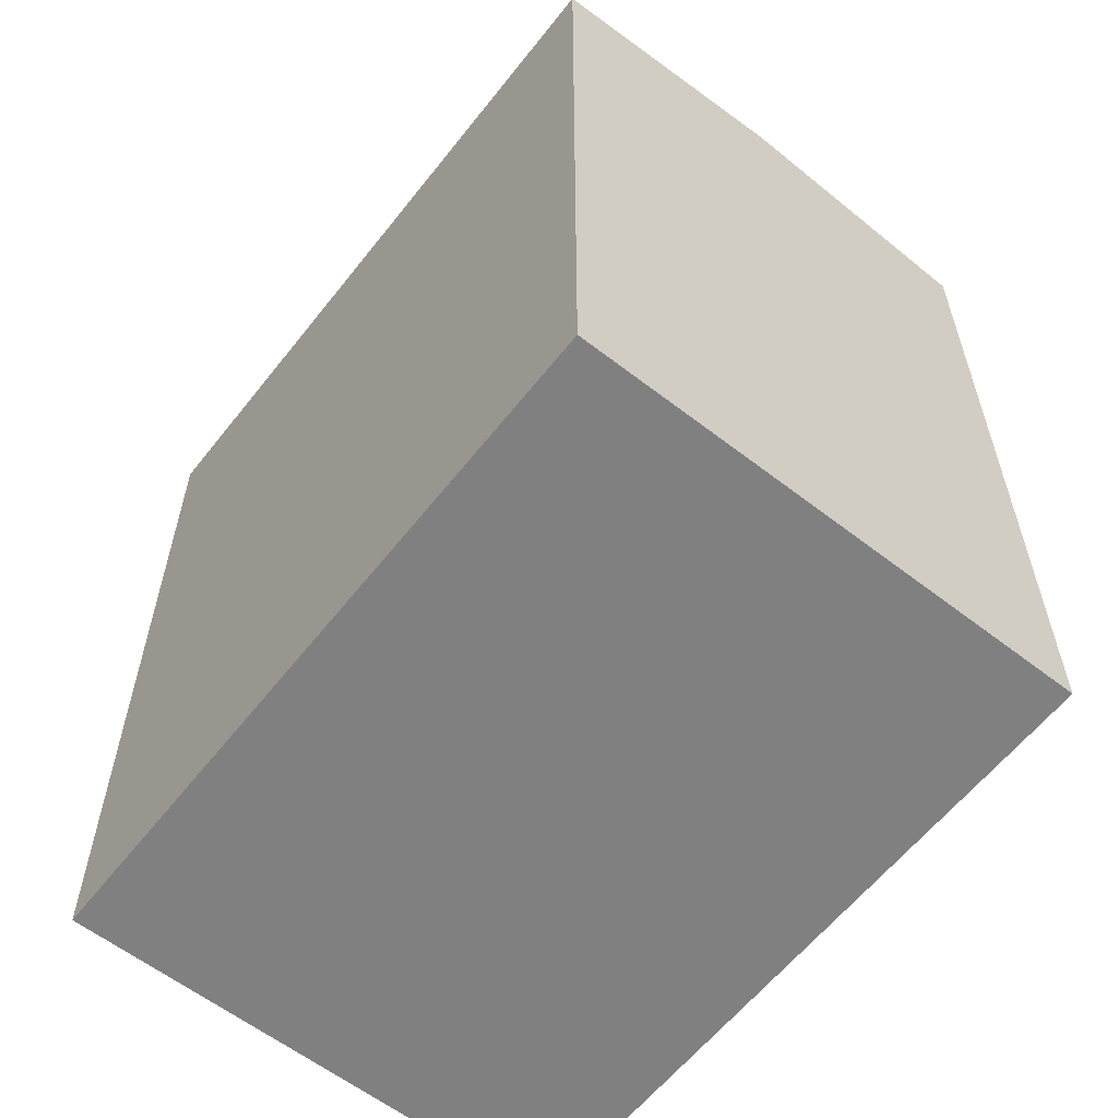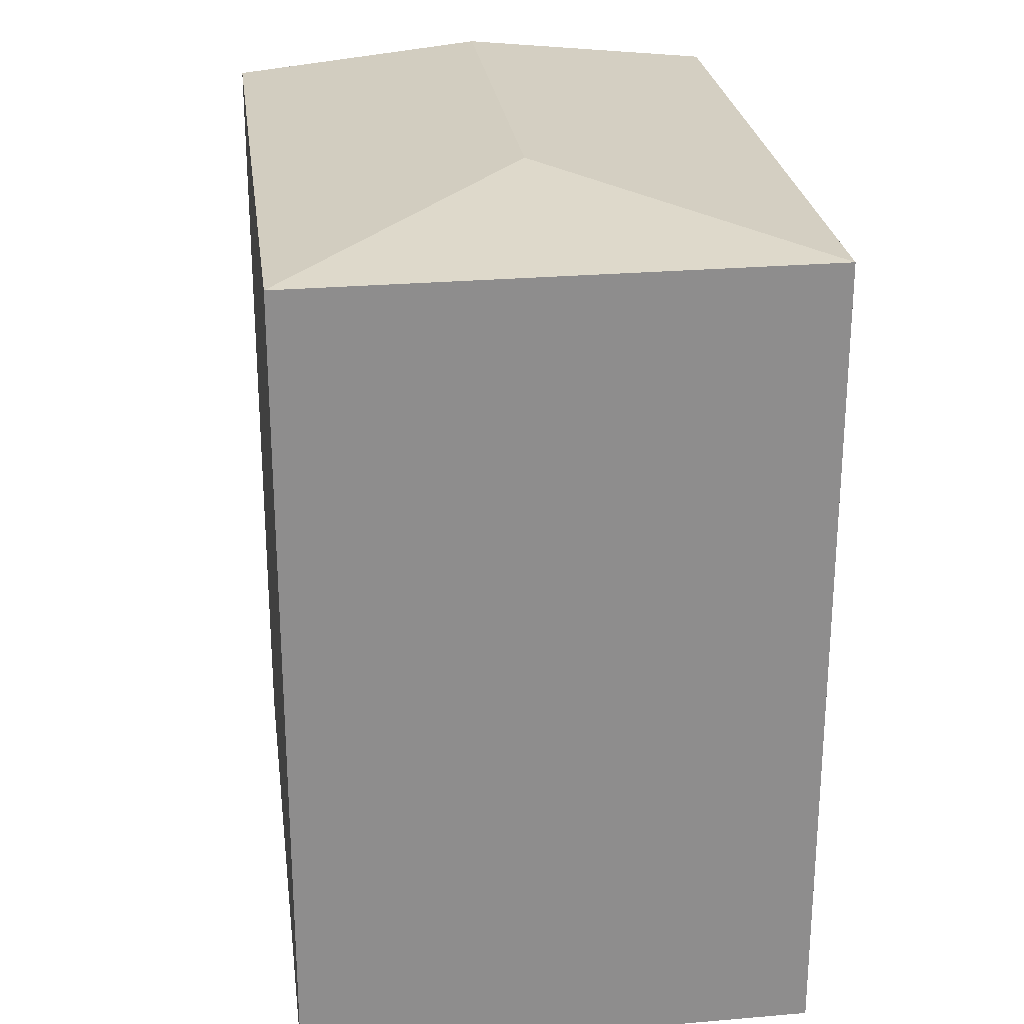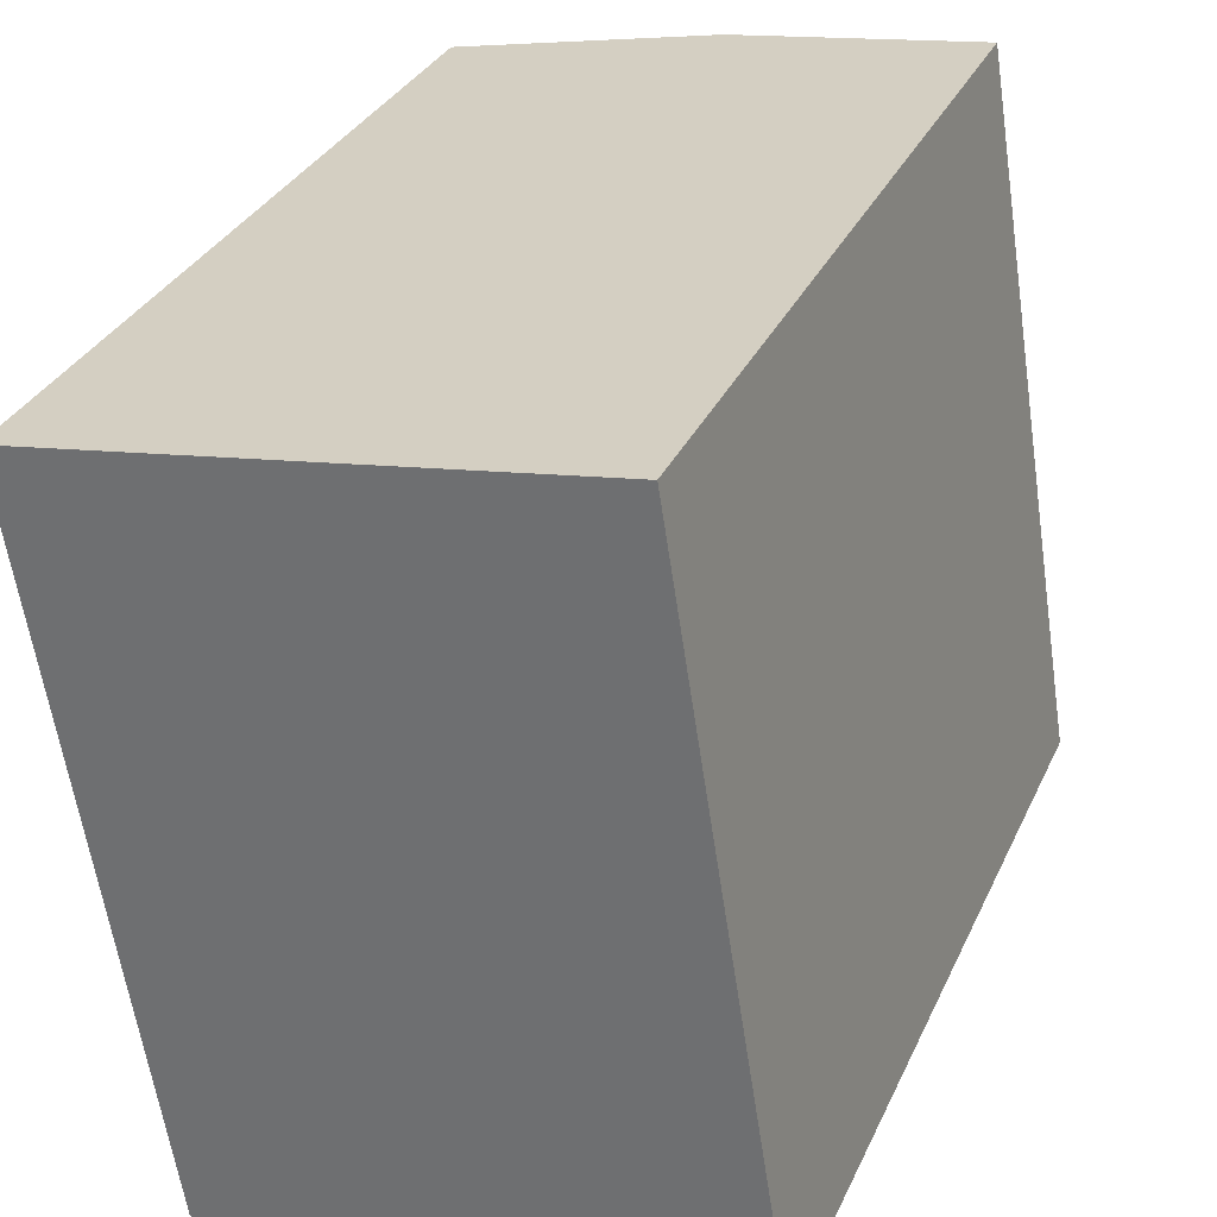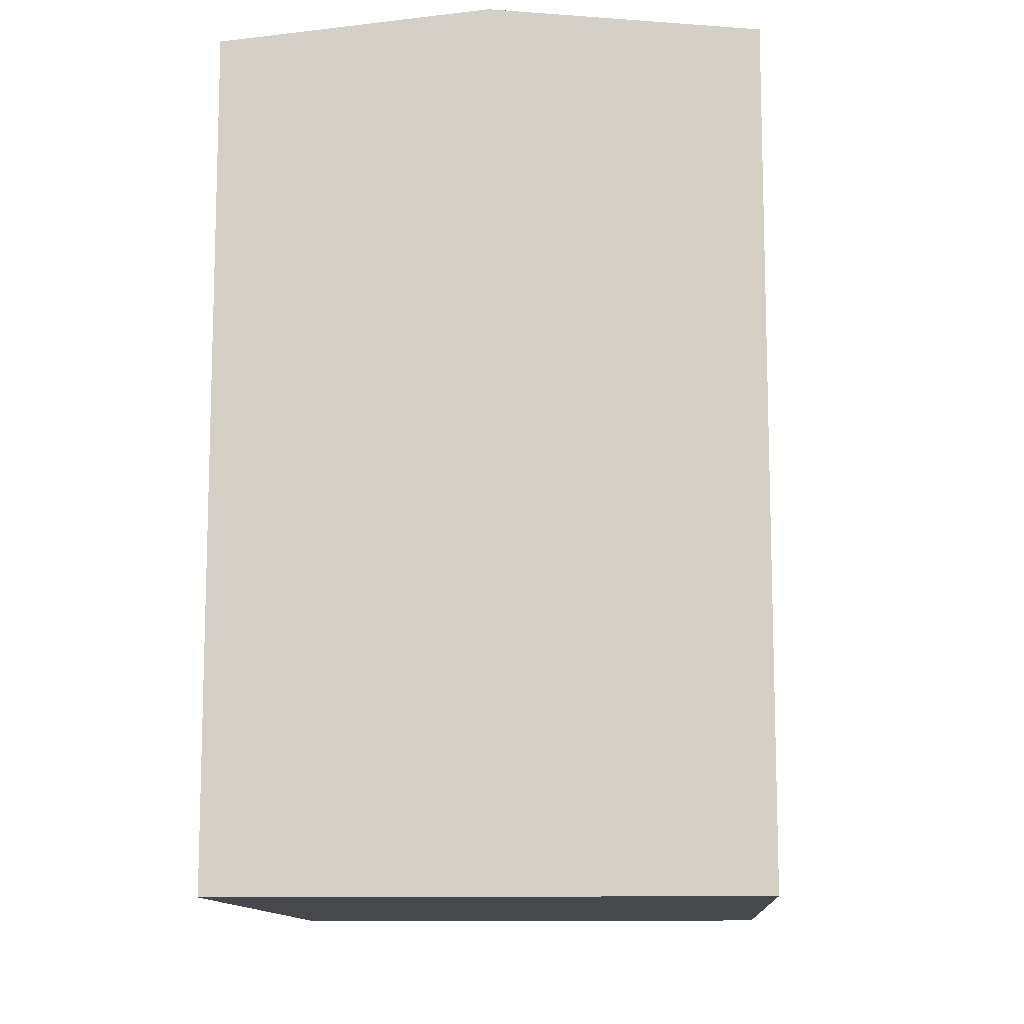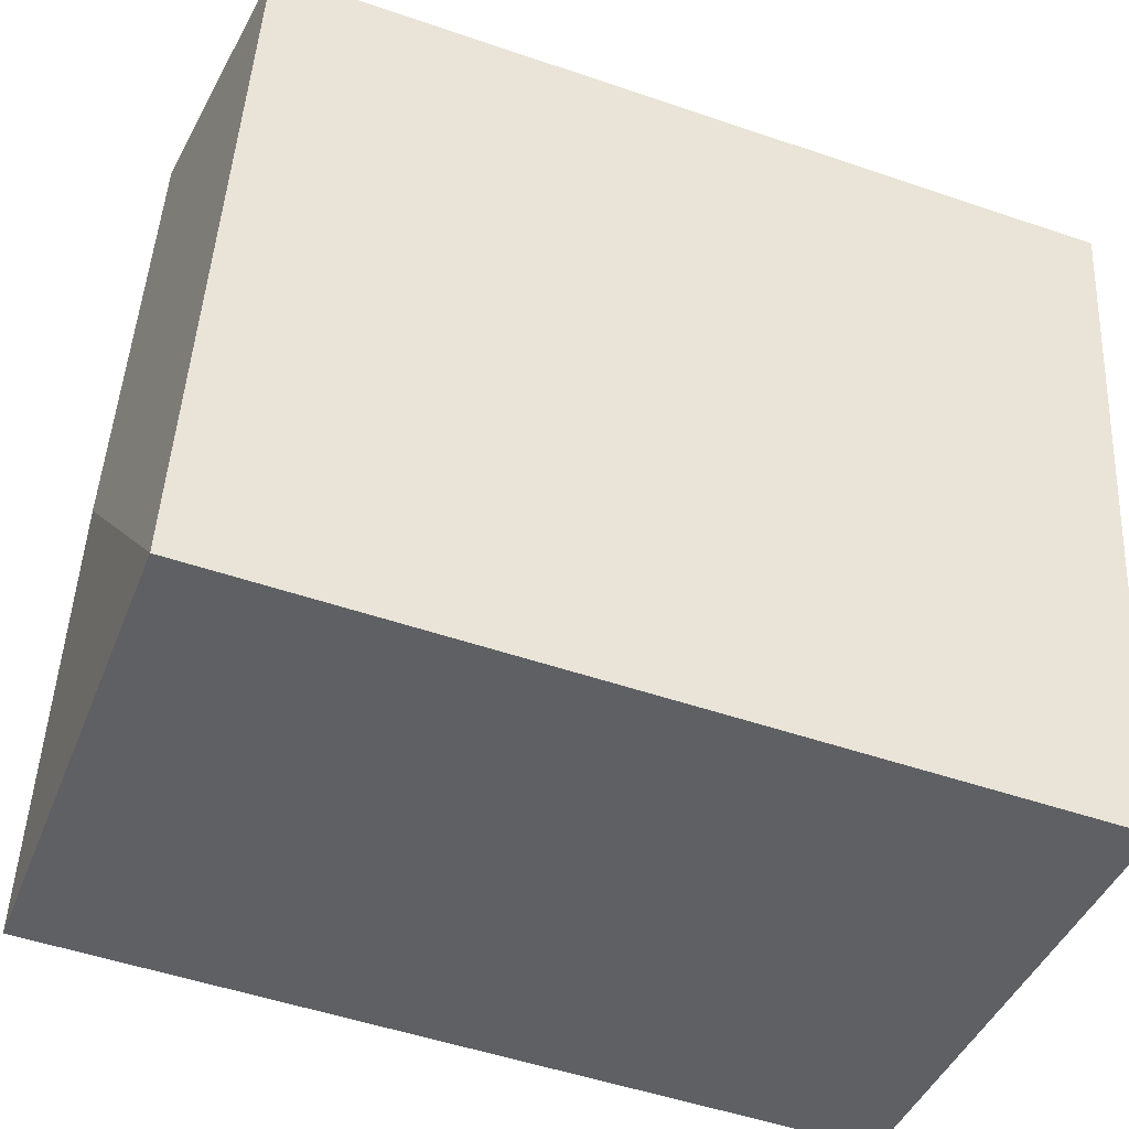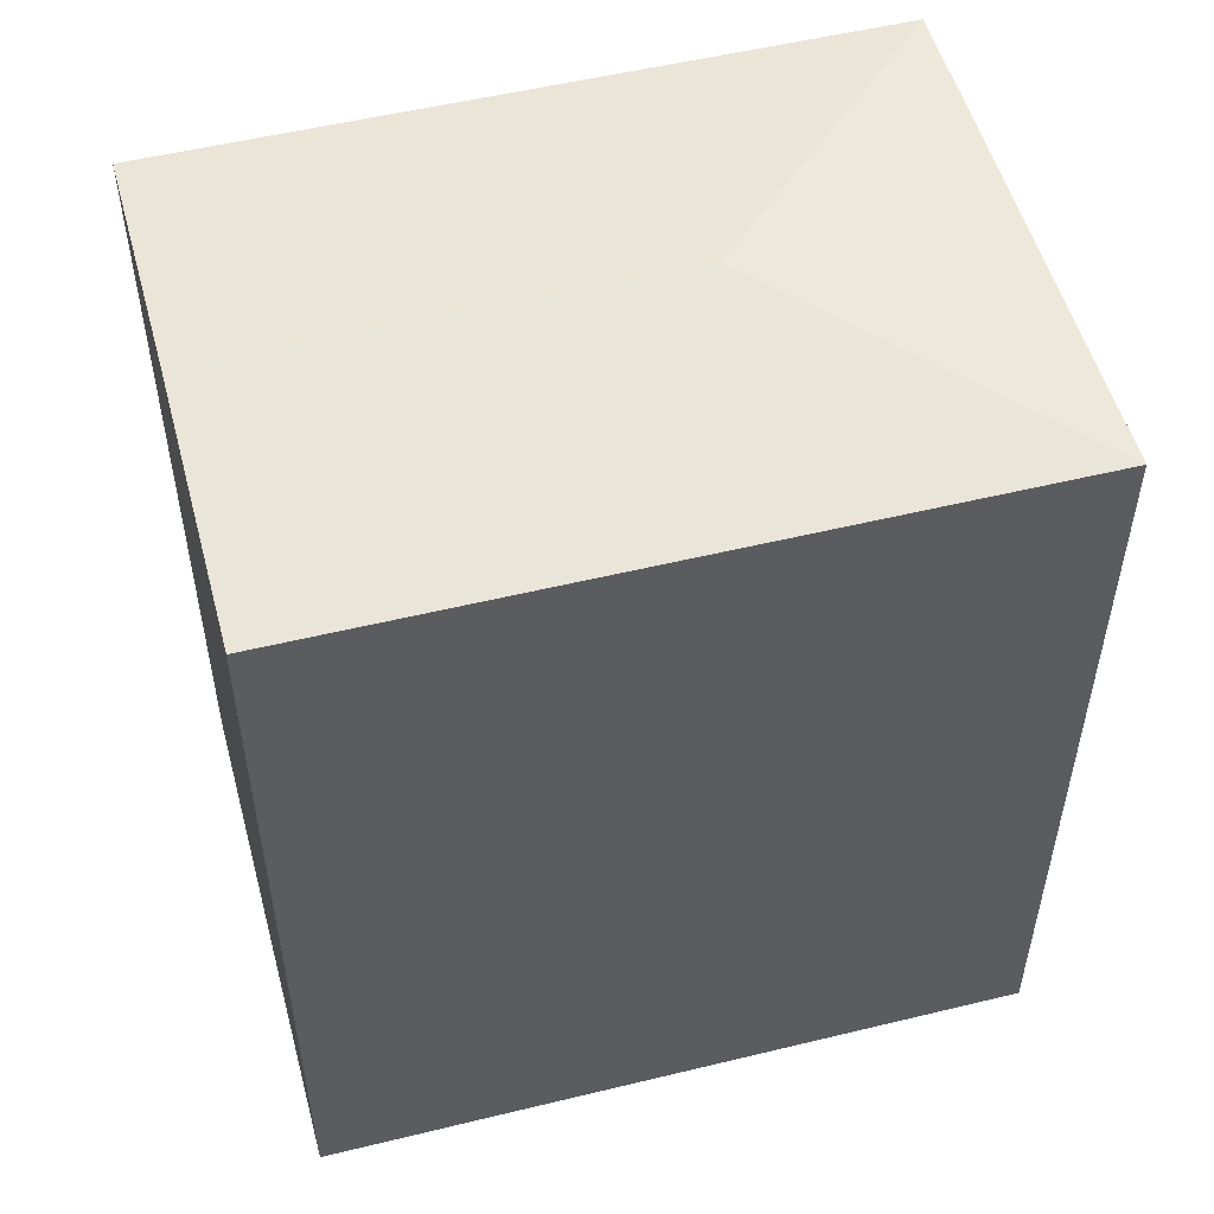
<metadata>
{"format":"obj","ext":"obj","renderer":"f3d","projection":"perspective","resolution":1024,"background":"white","views":[{"elev":-60.0,"azim":-47.1,"up":"+Y"},{"elev":25.7,"azim":163.5,"up":"+Y"},{"elev":31.9,"azim":21.6,"up":"+Z"},{"elev":-11.6,"azim":-5.4,"up":"+Y"},{"elev":-50.8,"azim":-110.5,"up":"+Z"},{"elev":53.1,"azim":66.3,"up":"+Y"}]}
</metadata>
<code>
v  11.93 -1.108e-16 1.81
v  2.595 9.914e-16 -16.19
v  14.53 8.806e-16 -14.38
v  0 0 0
v  2.595 19 -16.19
v  14.53 19 -14.38
v  11.93 19 1.81
v  0.0004054 19 -0.0006024
v  5.967 19.63 0.9045
v  7.606 19.63 -9.328
g defaultobject
f 1 2 3
f 2 1 4
f 5 3 2
f 3 5 6
f 3 7 1
f 7 3 6
f 7 4 1
f 4 7 8
f 8 7 9
f 8 2 4
f 2 8 5
f 10 6 5
f 7 10 9
f 10 7 6
f 9 5 8
f 5 9 10

</code>
